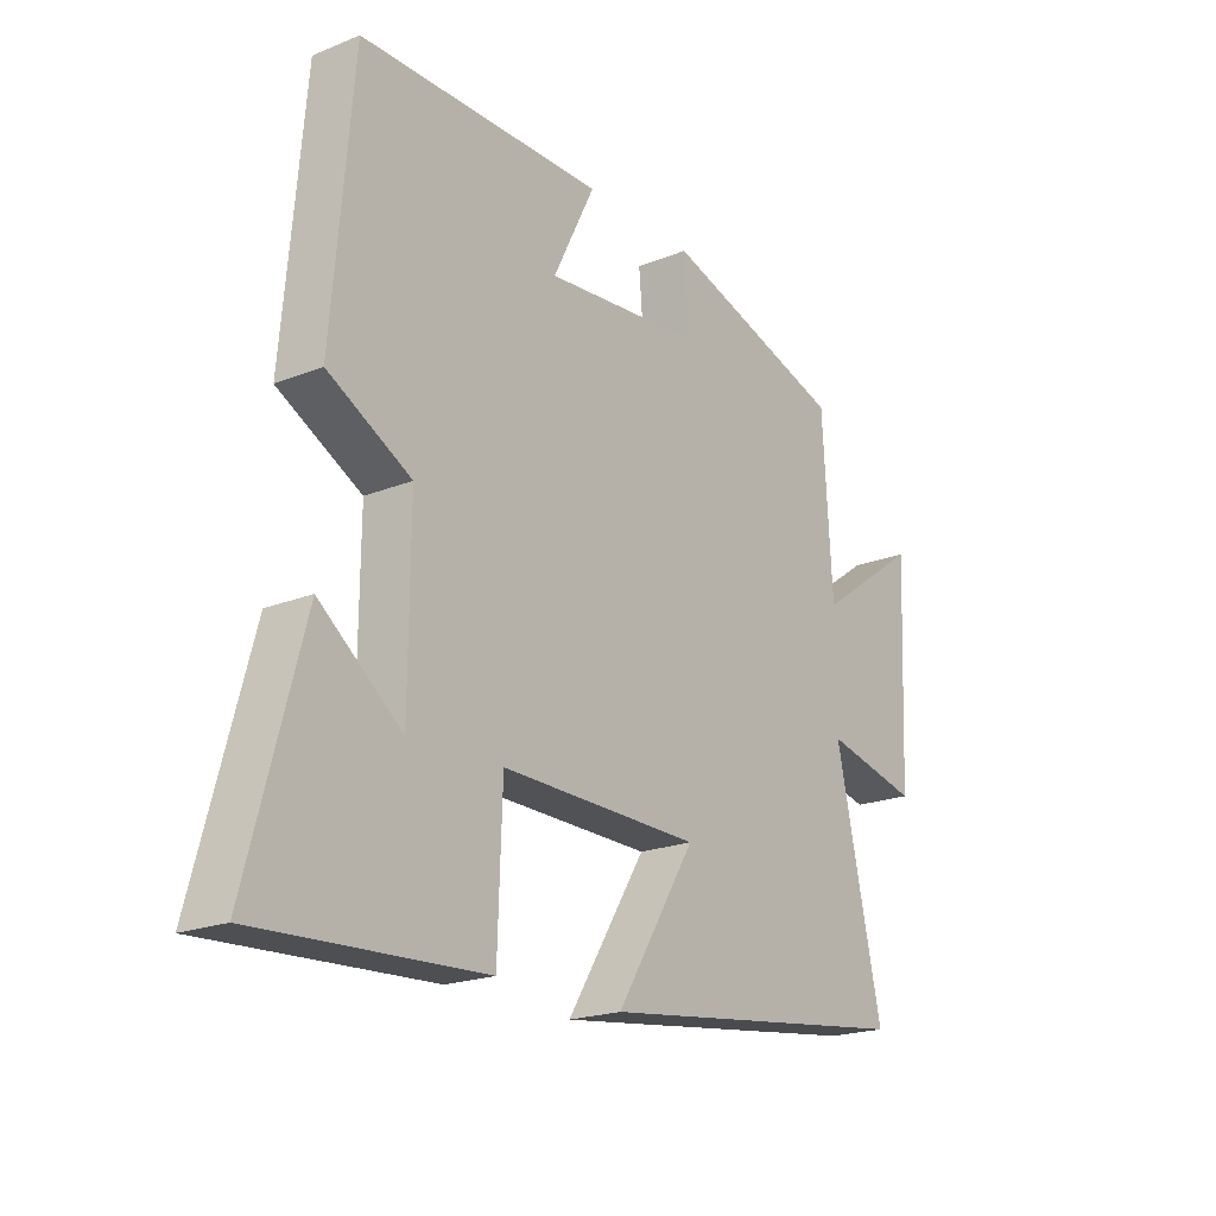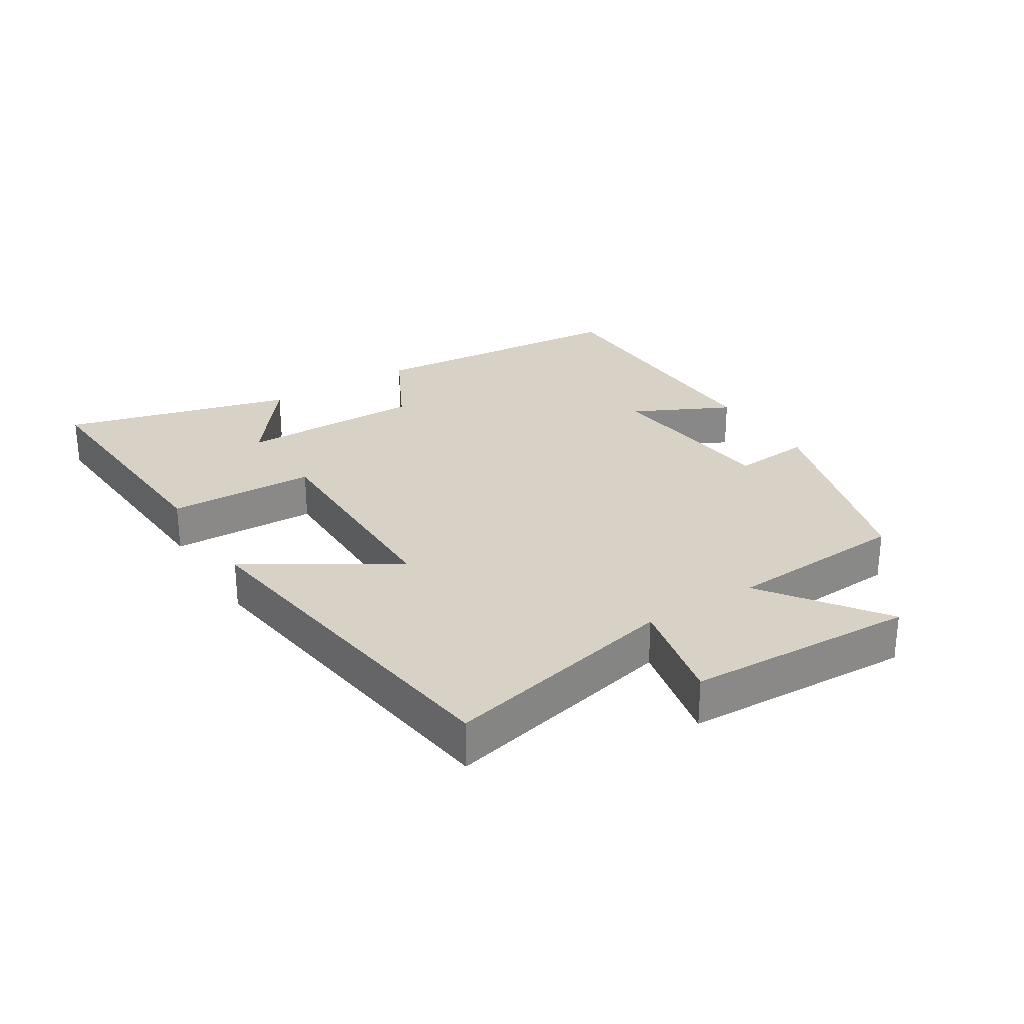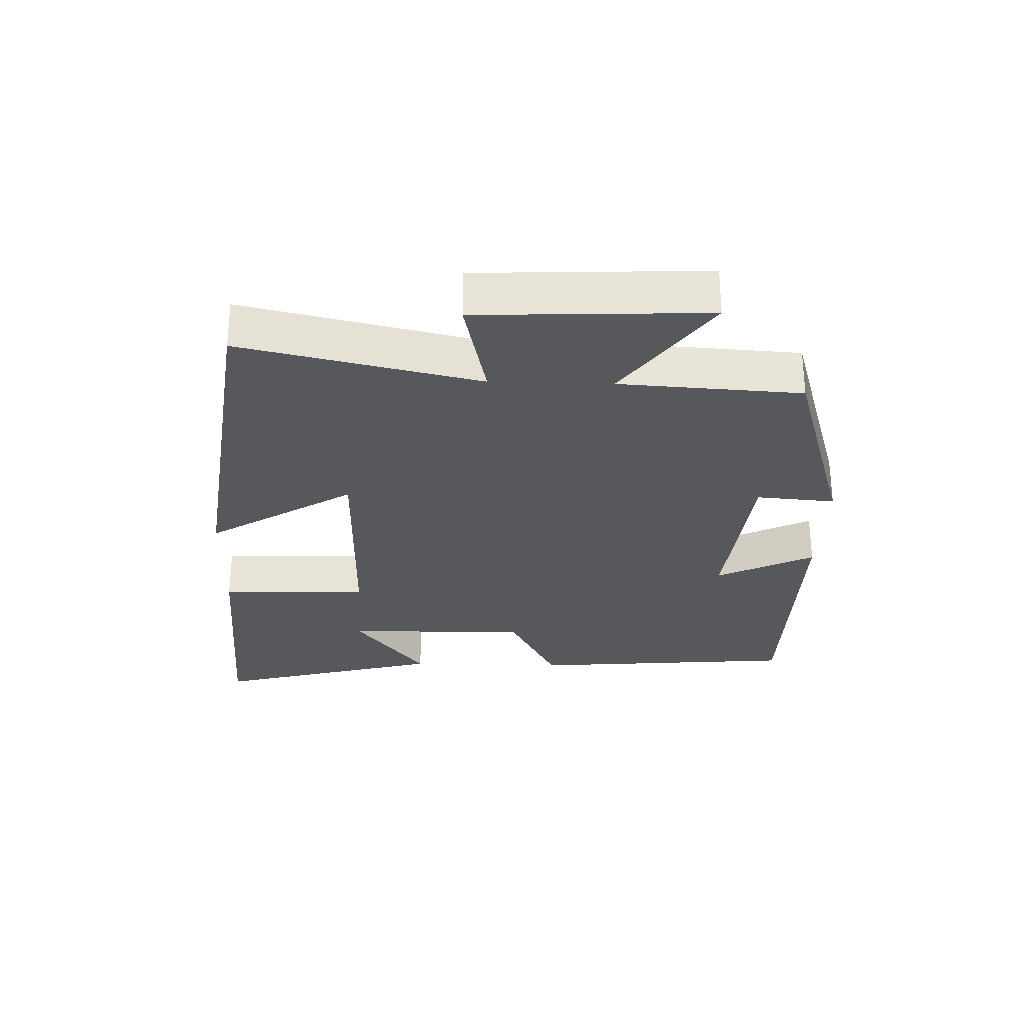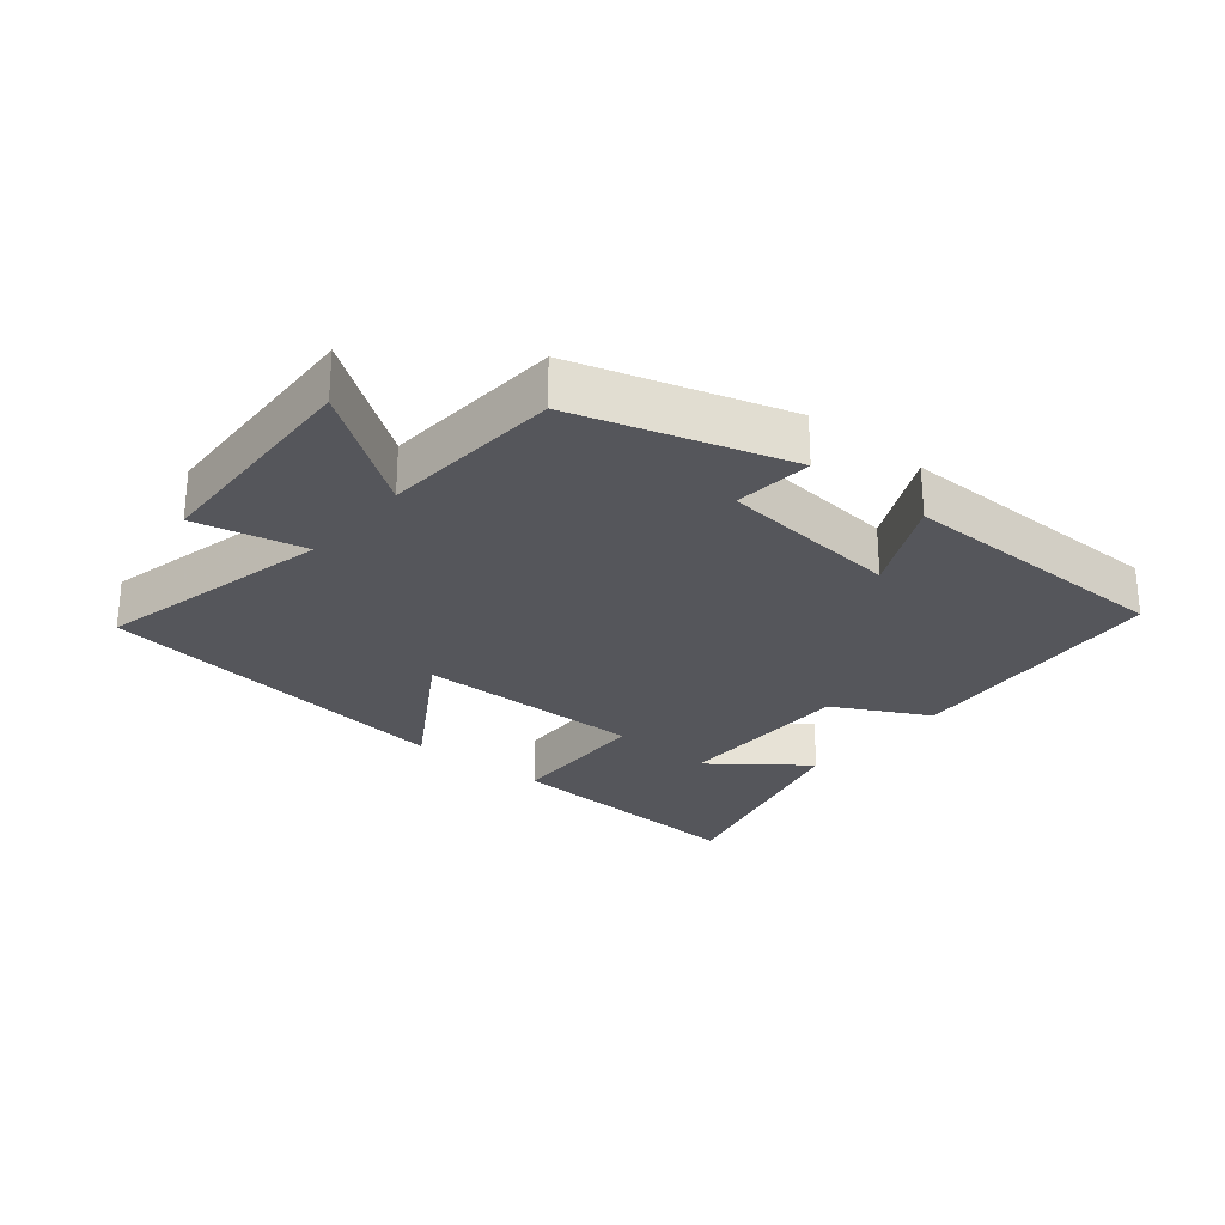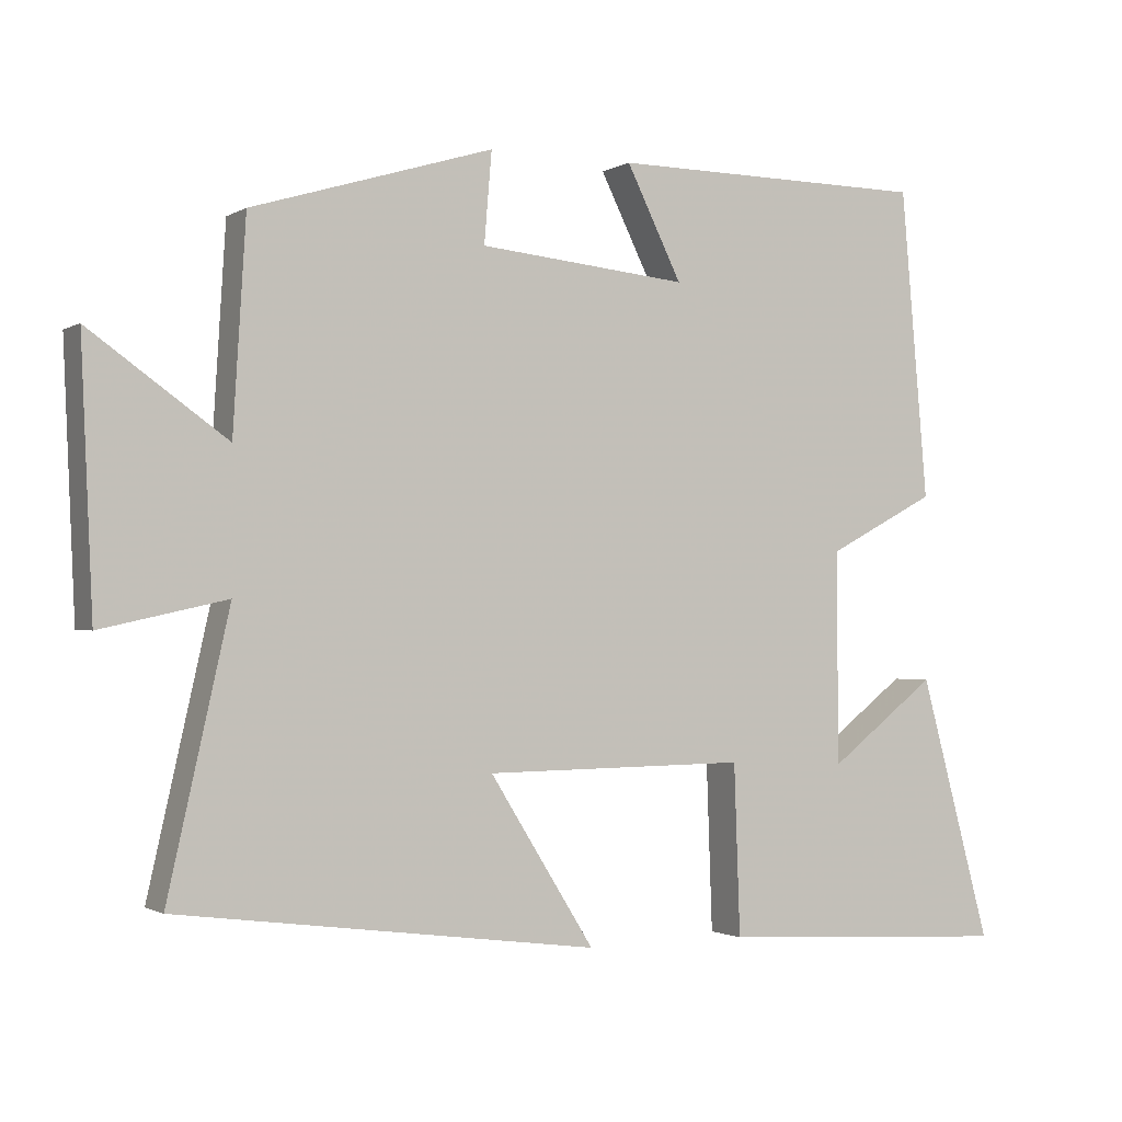
<metadata>
{"format":"obj","ext":"obj","renderer":"f3d","projection":"perspective","resolution":1024,"background":"white","views":[{"elev":-20.5,"azim":126.1,"up":"+Z"},{"elev":27.6,"azim":-122.4,"up":"+Y"},{"elev":-28.5,"azim":-91.8,"up":"+Y"},{"elev":-26.3,"azim":-39.7,"up":"+Y"},{"elev":-1.3,"azim":-27.7,"up":"+Z"}]}
</metadata>
<code>
v -0.582 0.07 -0.426
v -0.5 0.07 -0.061
v -0.668 0.07 -0.098
v -0.684 0.07 0.254
v -0.5 0.07 0.123
v -0.483 0.07 0.402
v -0.16 0.07 0.5
v -0.17 0.07 0.379
v 0.11 0.07 0.351
v 0.036 0.07 0.5
v 0.464 0.07 0.496
v 0.5 0.07 0.082
v 0.354 0.07 0.005
v 0.356 0.07 -0.279
v 0.5 0.07 -0.168
v 0.596 0.07 -0.522
v 0.201 0.07 -0.5
v 0.193 0.07 -0.272
v -0.159 0.07 -0.276
v -0.019 0.07 -0.5
v -0.582 0 -0.426
v -0.5 0 -0.061
v -0.668 0 -0.098
v -0.684 0 0.254
v -0.5 0 0.123
v -0.483 0 0.402
v -0.16 0 0.5
v -0.17 0 0.379
v 0.11 0 0.351
v 0.036 0 0.5
v 0.464 0 0.496
v 0.5 0 0.082
v 0.354 0 0.005
v 0.356 0 -0.279
v 0.5 0 -0.168
v 0.596 0 -0.522
v 0.201 0 -0.5
v 0.193 0 -0.272
v -0.159 0 -0.276
v -0.019 0 -0.5
f 19 20 1 2
f 18 19 2
f 16 17 18
f 14 15 16
f 14 16 18
f 13 14 18 2
f 11 12 13
f 10 11 13
f 9 10 13
f 8 9 13 2
f 7 8 2
f 6 7 2
f 5 6 2
f 2 3 4 5
f 22 21 40 39
f 22 39 38
f 38 37 36
f 36 35 34
f 38 36 34
f 22 38 34 33
f 33 32 31
f 33 31 30
f 33 30 29
f 22 33 29 28
f 22 28 27
f 22 27 26
f 22 26 25
f 25 24 23 22
f 1 21 22 2
f 2 22 23 3
f 3 23 24 4
f 4 24 25 5
f 5 25 26 6
f 6 26 27 7
f 7 27 28 8
f 8 28 29 9
f 9 29 30 10
f 10 30 31 11
f 11 31 32 12
f 12 32 33 13
f 13 33 34 14
f 14 34 35 15
f 15 35 36 16
f 16 36 37 17
f 17 37 38 18
f 18 38 39 19
f 19 39 40 20
f 20 40 21 1

</code>
